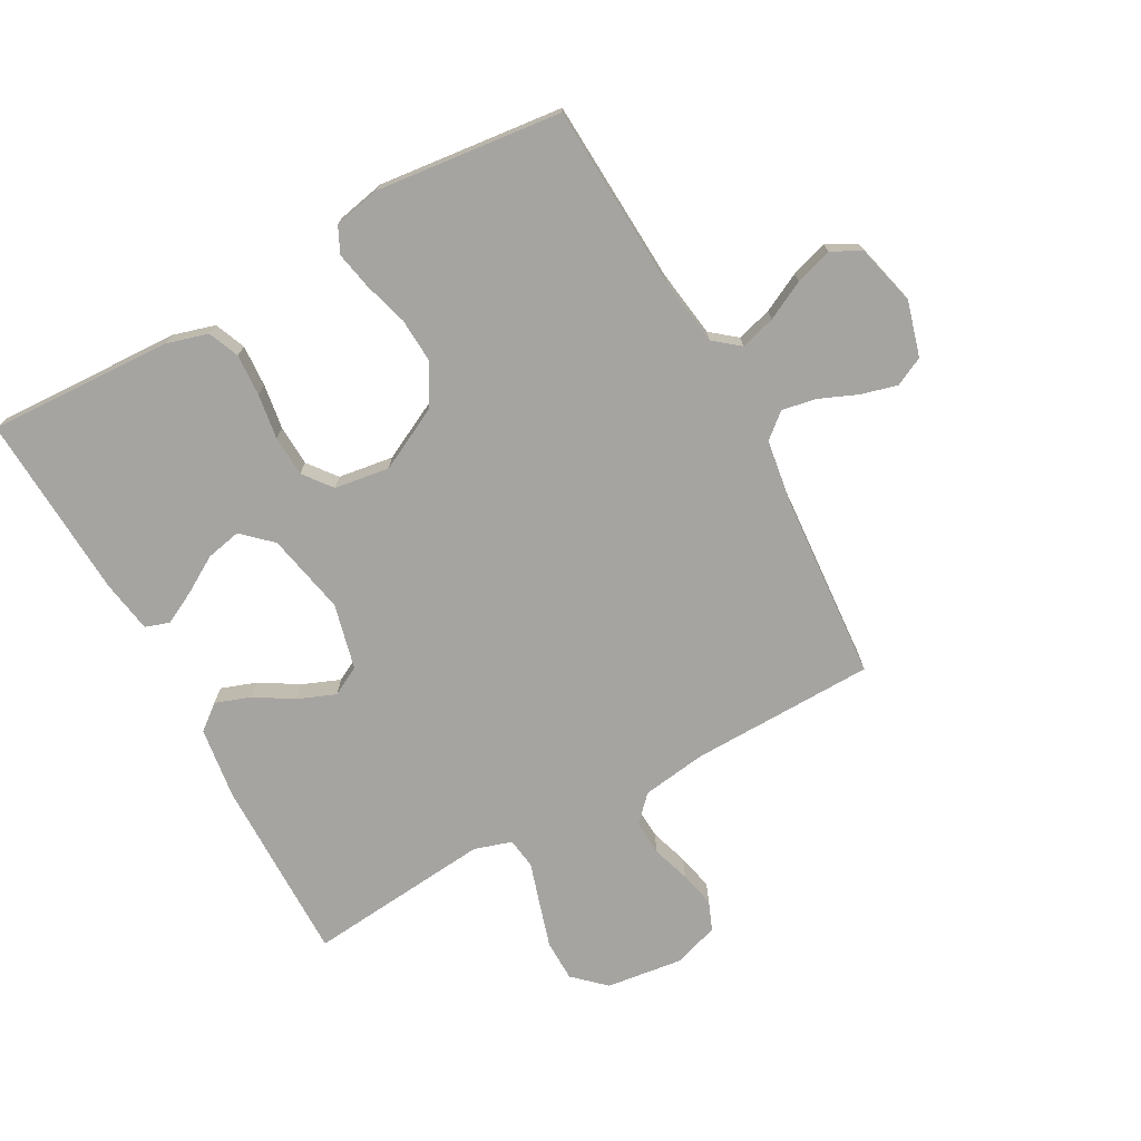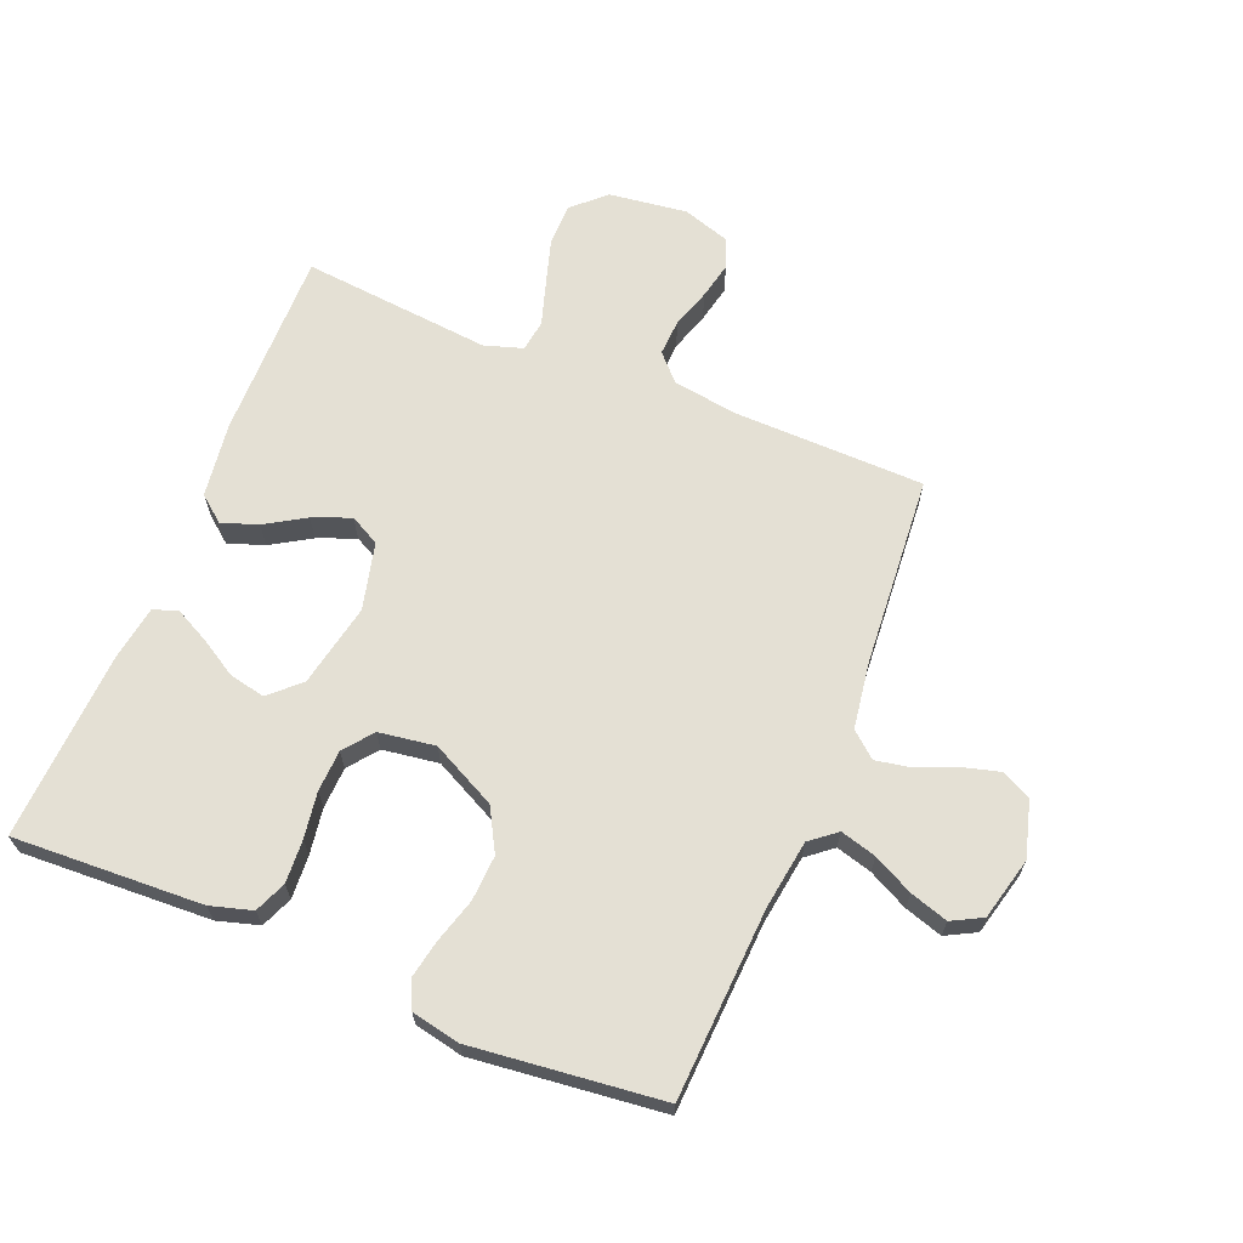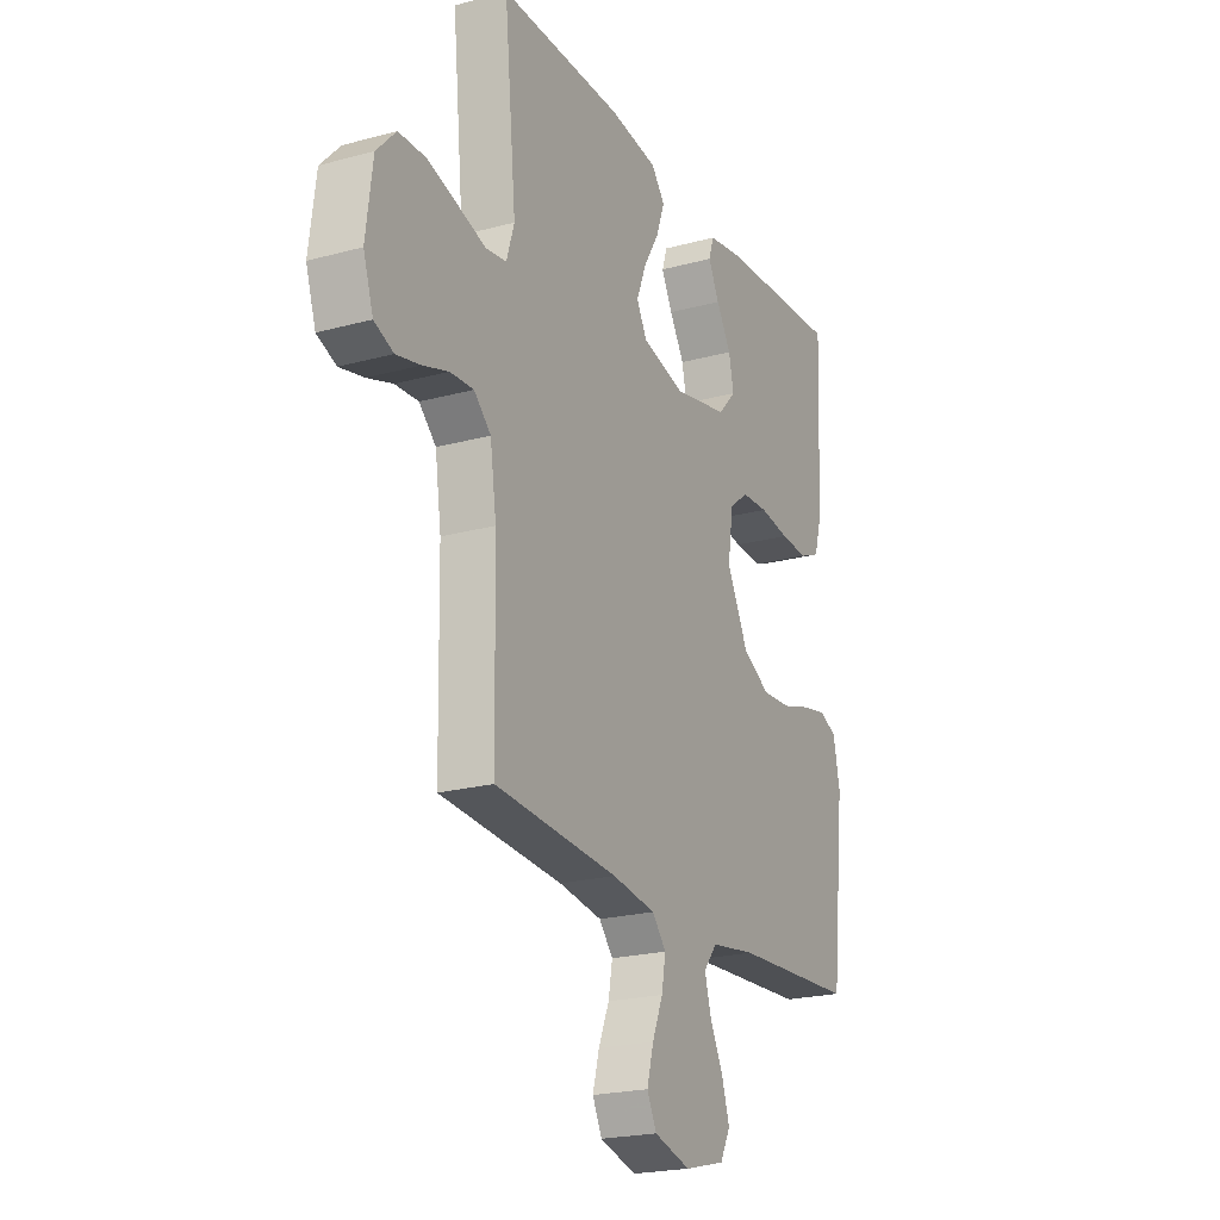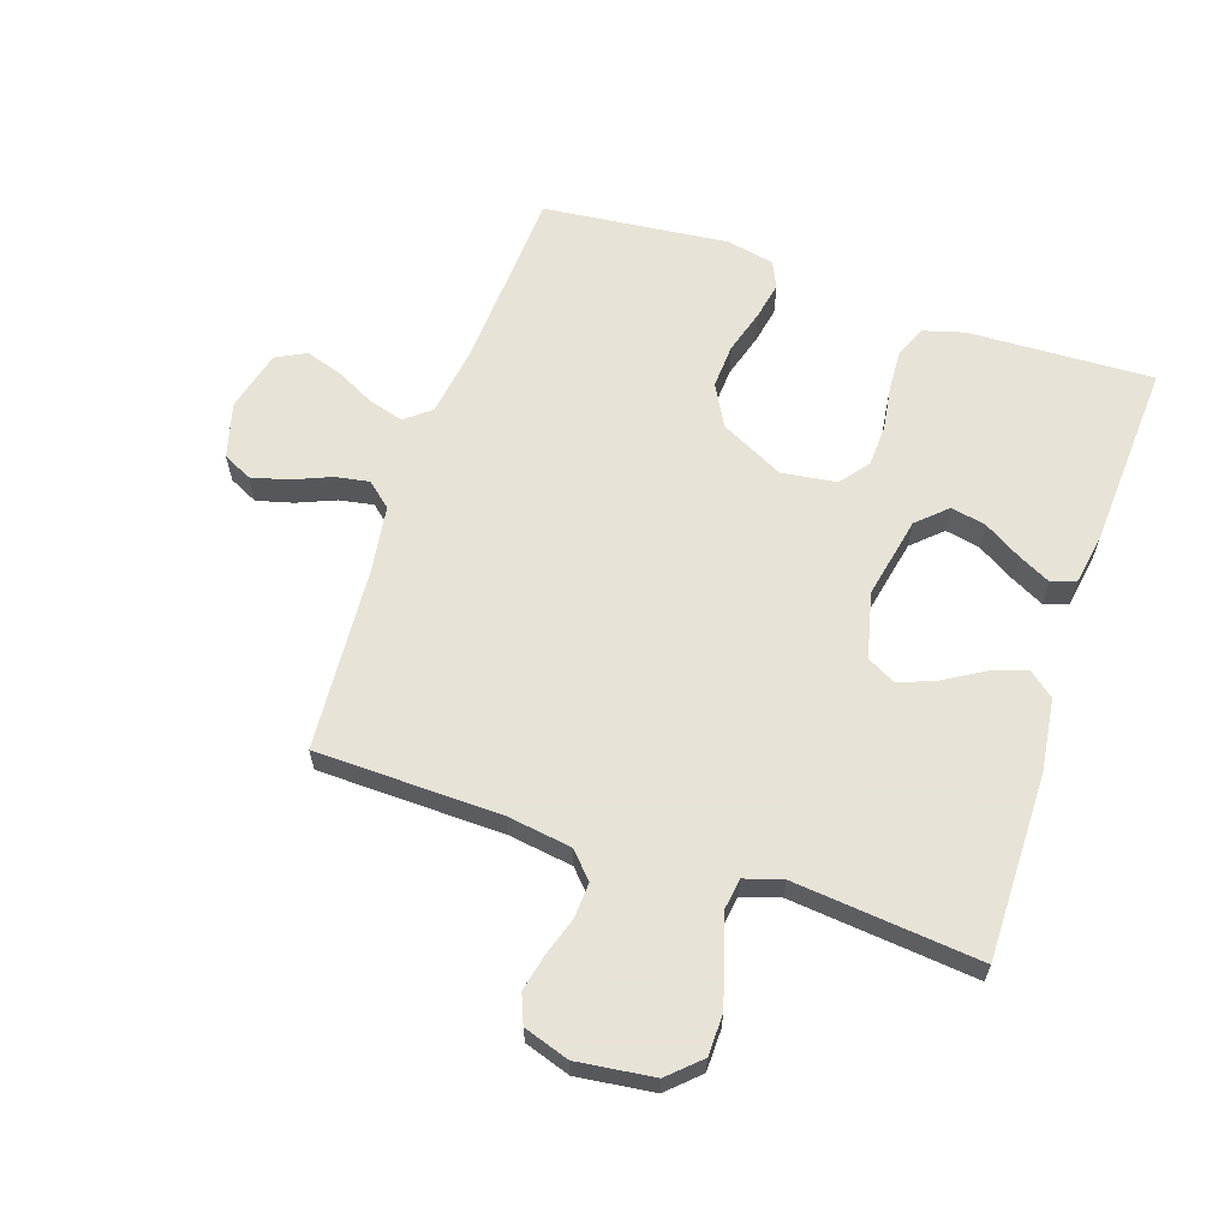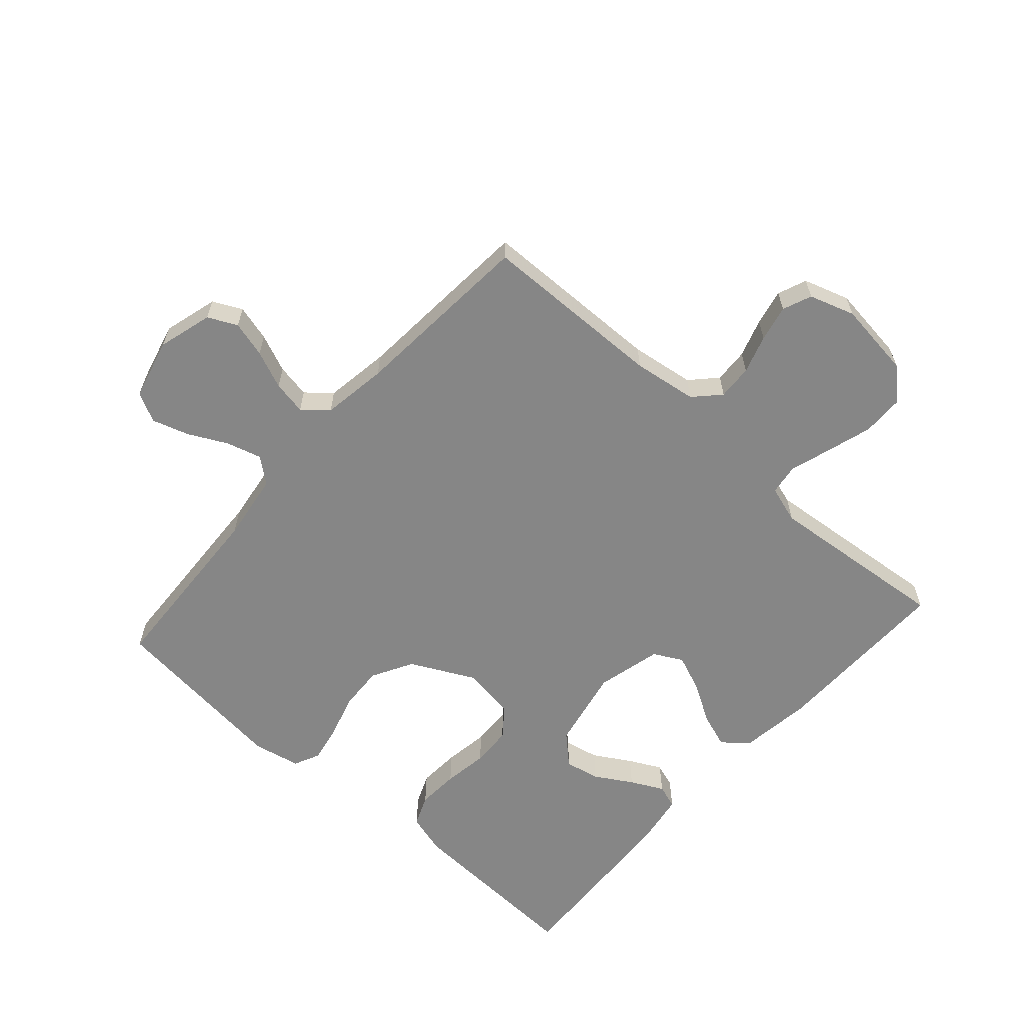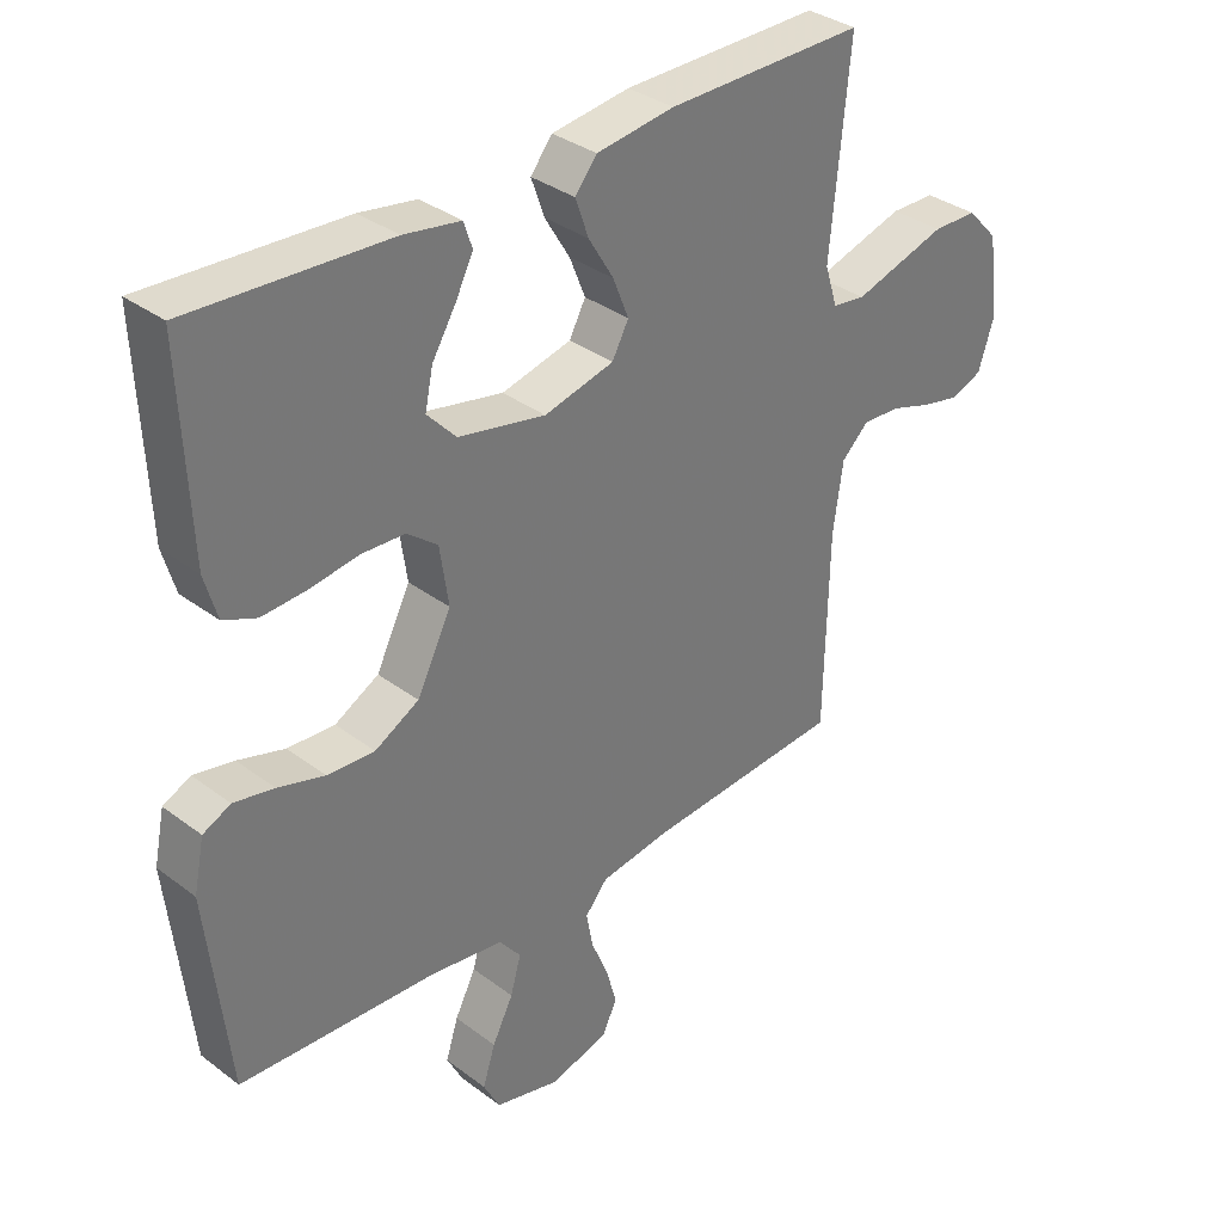
<metadata>
{"format":"obj","ext":"obj","renderer":"f3d","projection":"perspective","resolution":1024,"background":"white","views":[{"elev":-73.2,"azim":118.8,"up":"+Y"},{"elev":66.1,"azim":112.1,"up":"+Y"},{"elev":-21.7,"azim":-64.4,"up":"+Z"},{"elev":62.6,"azim":-71.3,"up":"+Y"},{"elev":-62.0,"azim":-131.7,"up":"+Y"},{"elev":34.3,"azim":135.3,"up":"+Z"}]}
</metadata>
<code>
v -0.5 0.07 0.5
v -0.2 0.07 0.497
v -0.082 0.07 0.481
v -0.049 0.07 0.44
v -0.069 0.07 0.383
v -0.107 0.07 0.32
v -0.131 0.07 0.26
v -0.106 0.07 0.213
v 0 0.07 0.187
v 0.132 0.07 0.214
v 0.176 0.07 0.261
v 0.164 0.07 0.318
v 0.128 0.07 0.378
v 0.101 0.07 0.431
v 0.114 0.07 0.47
v 0.2 0.07 0.484
v 0.5 0.07 0.5
v 0.487 0.07 0.2
v 0.468 0.07 0.134
v 0.418 0.07 0.113
v 0.35 0.07 0.117
v 0.277 0.07 0.128
v 0.211 0.07 0.125
v 0.165 0.07 0.089
v 0.152 0.07 0
v 0.204 0.07 -0.103
v 0.271 0.07 -0.14
v 0.343 0.07 -0.136
v 0.414 0.07 -0.115
v 0.475 0.07 -0.103
v 0.517 0.07 -0.123
v 0.533 0.07 -0.2
v 0.5 0.07 -0.5
v 0.2 0.07 -0.516
v 0.09 0.07 -0.532
v 0.057 0.07 -0.573
v 0.073 0.07 -0.63
v 0.105 0.07 -0.693
v 0.124 0.07 -0.753
v 0.099 0.07 -0.801
v 0 0.07 -0.826
v -0.089 0.07 -0.801
v -0.112 0.07 -0.754
v -0.096 0.07 -0.695
v -0.07 0.07 -0.633
v -0.06 0.07 -0.578
v -0.094 0.07 -0.538
v -0.2 0.07 -0.522
v -0.5 0.07 -0.5
v -0.506 0.07 -0.2
v -0.521 0.07 -0.096
v -0.562 0.07 -0.057
v -0.619 0.07 -0.06
v -0.681 0.07 -0.08
v -0.74 0.07 -0.093
v -0.787 0.07 -0.074
v -0.811 0.07 0
v -0.795 0.07 0.124
v -0.748 0.07 0.174
v -0.681 0.07 0.175
v -0.608 0.07 0.153
v -0.54 0.07 0.132
v -0.49 0.07 0.139
v -0.471 0.07 0.2
v -0.5 0 0.5
v -0.2 0 0.497
v -0.082 0 0.481
v -0.049 0 0.44
v -0.069 0 0.383
v -0.107 0 0.32
v -0.131 0 0.26
v -0.106 0 0.213
v 0 0 0.187
v 0.132 0 0.214
v 0.176 0 0.261
v 0.164 0 0.318
v 0.128 0 0.378
v 0.101 0 0.431
v 0.114 0 0.47
v 0.2 0 0.484
v 0.5 0 0.5
v 0.487 0 0.2
v 0.468 0 0.134
v 0.418 0 0.113
v 0.35 0 0.117
v 0.277 0 0.128
v 0.211 0 0.125
v 0.165 0 0.089
v 0.152 0 0
v 0.204 0 -0.103
v 0.271 0 -0.14
v 0.343 0 -0.136
v 0.414 0 -0.115
v 0.475 0 -0.103
v 0.517 0 -0.123
v 0.533 0 -0.2
v 0.5 0 -0.5
v 0.2 0 -0.516
v 0.09 0 -0.532
v 0.057 0 -0.573
v 0.073 0 -0.63
v 0.105 0 -0.693
v 0.124 0 -0.753
v 0.099 0 -0.801
v 0 0 -0.826
v -0.089 0 -0.801
v -0.112 0 -0.754
v -0.096 0 -0.695
v -0.07 0 -0.633
v -0.06 0 -0.578
v -0.094 0 -0.538
v -0.2 0 -0.522
v -0.5 0 -0.5
v -0.506 0 -0.2
v -0.521 0 -0.096
v -0.562 0 -0.057
v -0.619 0 -0.06
v -0.681 0 -0.08
v -0.74 0 -0.093
v -0.787 0 -0.074
v -0.811 0 0
v -0.795 0 0.124
v -0.748 0 0.174
v -0.681 0 0.175
v -0.608 0 0.153
v -0.54 0 0.132
v -0.49 0 0.139
v -0.471 0 0.2
f 60 61 62
f 59 60 62
f 58 59 62
f 57 58 62
f 56 57 62
f 55 56 62
f 54 55 62
f 53 54 62
f 52 53 62 63
f 51 52 63
f 50 51 63 64
f 48 49 50 64
f 43 44 45
f 42 43 45
f 41 42 45
f 40 41 45
f 39 40 45
f 38 39 45
f 37 38 45
f 36 37 45 46
f 35 36 46 47
f 32 33 34
f 31 32 34
f 30 31 34
f 29 30 34
f 28 29 34
f 35 47 48
f 34 35 48
f 28 34 48
f 27 28 48
f 20 21 22
f 19 20 22
f 18 19 22
f 17 18 22
f 16 17 22
f 15 16 22
f 14 15 22
f 12 13 14
f 12 14 22
f 11 12 22 23
f 4 5 6
f 3 4 6
f 2 3 6
f 1 2 6
f 64 1 6
f 64 6 7
f 26 27 48 64
f 25 26 64
f 24 25 64
f 10 11 23 24
f 9 10 24
f 8 9 24 64
f 7 8 64
f 126 125 124
f 126 124 123
f 126 123 122
f 126 122 121
f 126 121 120
f 126 120 119
f 126 119 118
f 126 118 117
f 127 126 117 116
f 127 116 115
f 128 127 115 114
f 128 114 113 112
f 109 108 107
f 109 107 106
f 109 106 105
f 109 105 104
f 109 104 103
f 109 103 102
f 109 102 101
f 110 109 101 100
f 111 110 100 99
f 98 97 96
f 98 96 95
f 98 95 94
f 98 94 93
f 98 93 92
f 112 111 99
f 112 99 98
f 112 98 92
f 112 92 91
f 86 85 84
f 86 84 83
f 86 83 82
f 86 82 81
f 86 81 80
f 86 80 79
f 86 79 78
f 78 77 76
f 86 78 76
f 87 86 76 75
f 70 69 68
f 70 68 67
f 70 67 66
f 70 66 65
f 70 65 128
f 71 70 128
f 128 112 91 90
f 128 90 89
f 128 89 88
f 88 87 75 74
f 88 74 73
f 128 88 73 72
f 128 72 71
f 1 65 66 2
f 2 66 67 3
f 3 67 68 4
f 4 68 69 5
f 5 69 70 6
f 6 70 71 7
f 7 71 72 8
f 8 72 73 9
f 9 73 74 10
f 10 74 75 11
f 11 75 76 12
f 12 76 77 13
f 13 77 78 14
f 14 78 79 15
f 15 79 80 16
f 16 80 81 17
f 17 81 82 18
f 18 82 83 19
f 19 83 84 20
f 20 84 85 21
f 21 85 86 22
f 22 86 87 23
f 23 87 88 24
f 24 88 89 25
f 25 89 90 26
f 26 90 91 27
f 27 91 92 28
f 28 92 93 29
f 29 93 94 30
f 30 94 95 31
f 31 95 96 32
f 32 96 97 33
f 33 97 98 34
f 34 98 99 35
f 35 99 100 36
f 36 100 101 37
f 37 101 102 38
f 38 102 103 39
f 39 103 104 40
f 40 104 105 41
f 41 105 106 42
f 42 106 107 43
f 43 107 108 44
f 44 108 109 45
f 45 109 110 46
f 46 110 111 47
f 47 111 112 48
f 48 112 113 49
f 49 113 114 50
f 50 114 115 51
f 51 115 116 52
f 52 116 117 53
f 53 117 118 54
f 54 118 119 55
f 55 119 120 56
f 56 120 121 57
f 57 121 122 58
f 58 122 123 59
f 59 123 124 60
f 60 124 125 61
f 61 125 126 62
f 62 126 127 63
f 63 127 128 64
f 64 128 65 1

</code>
